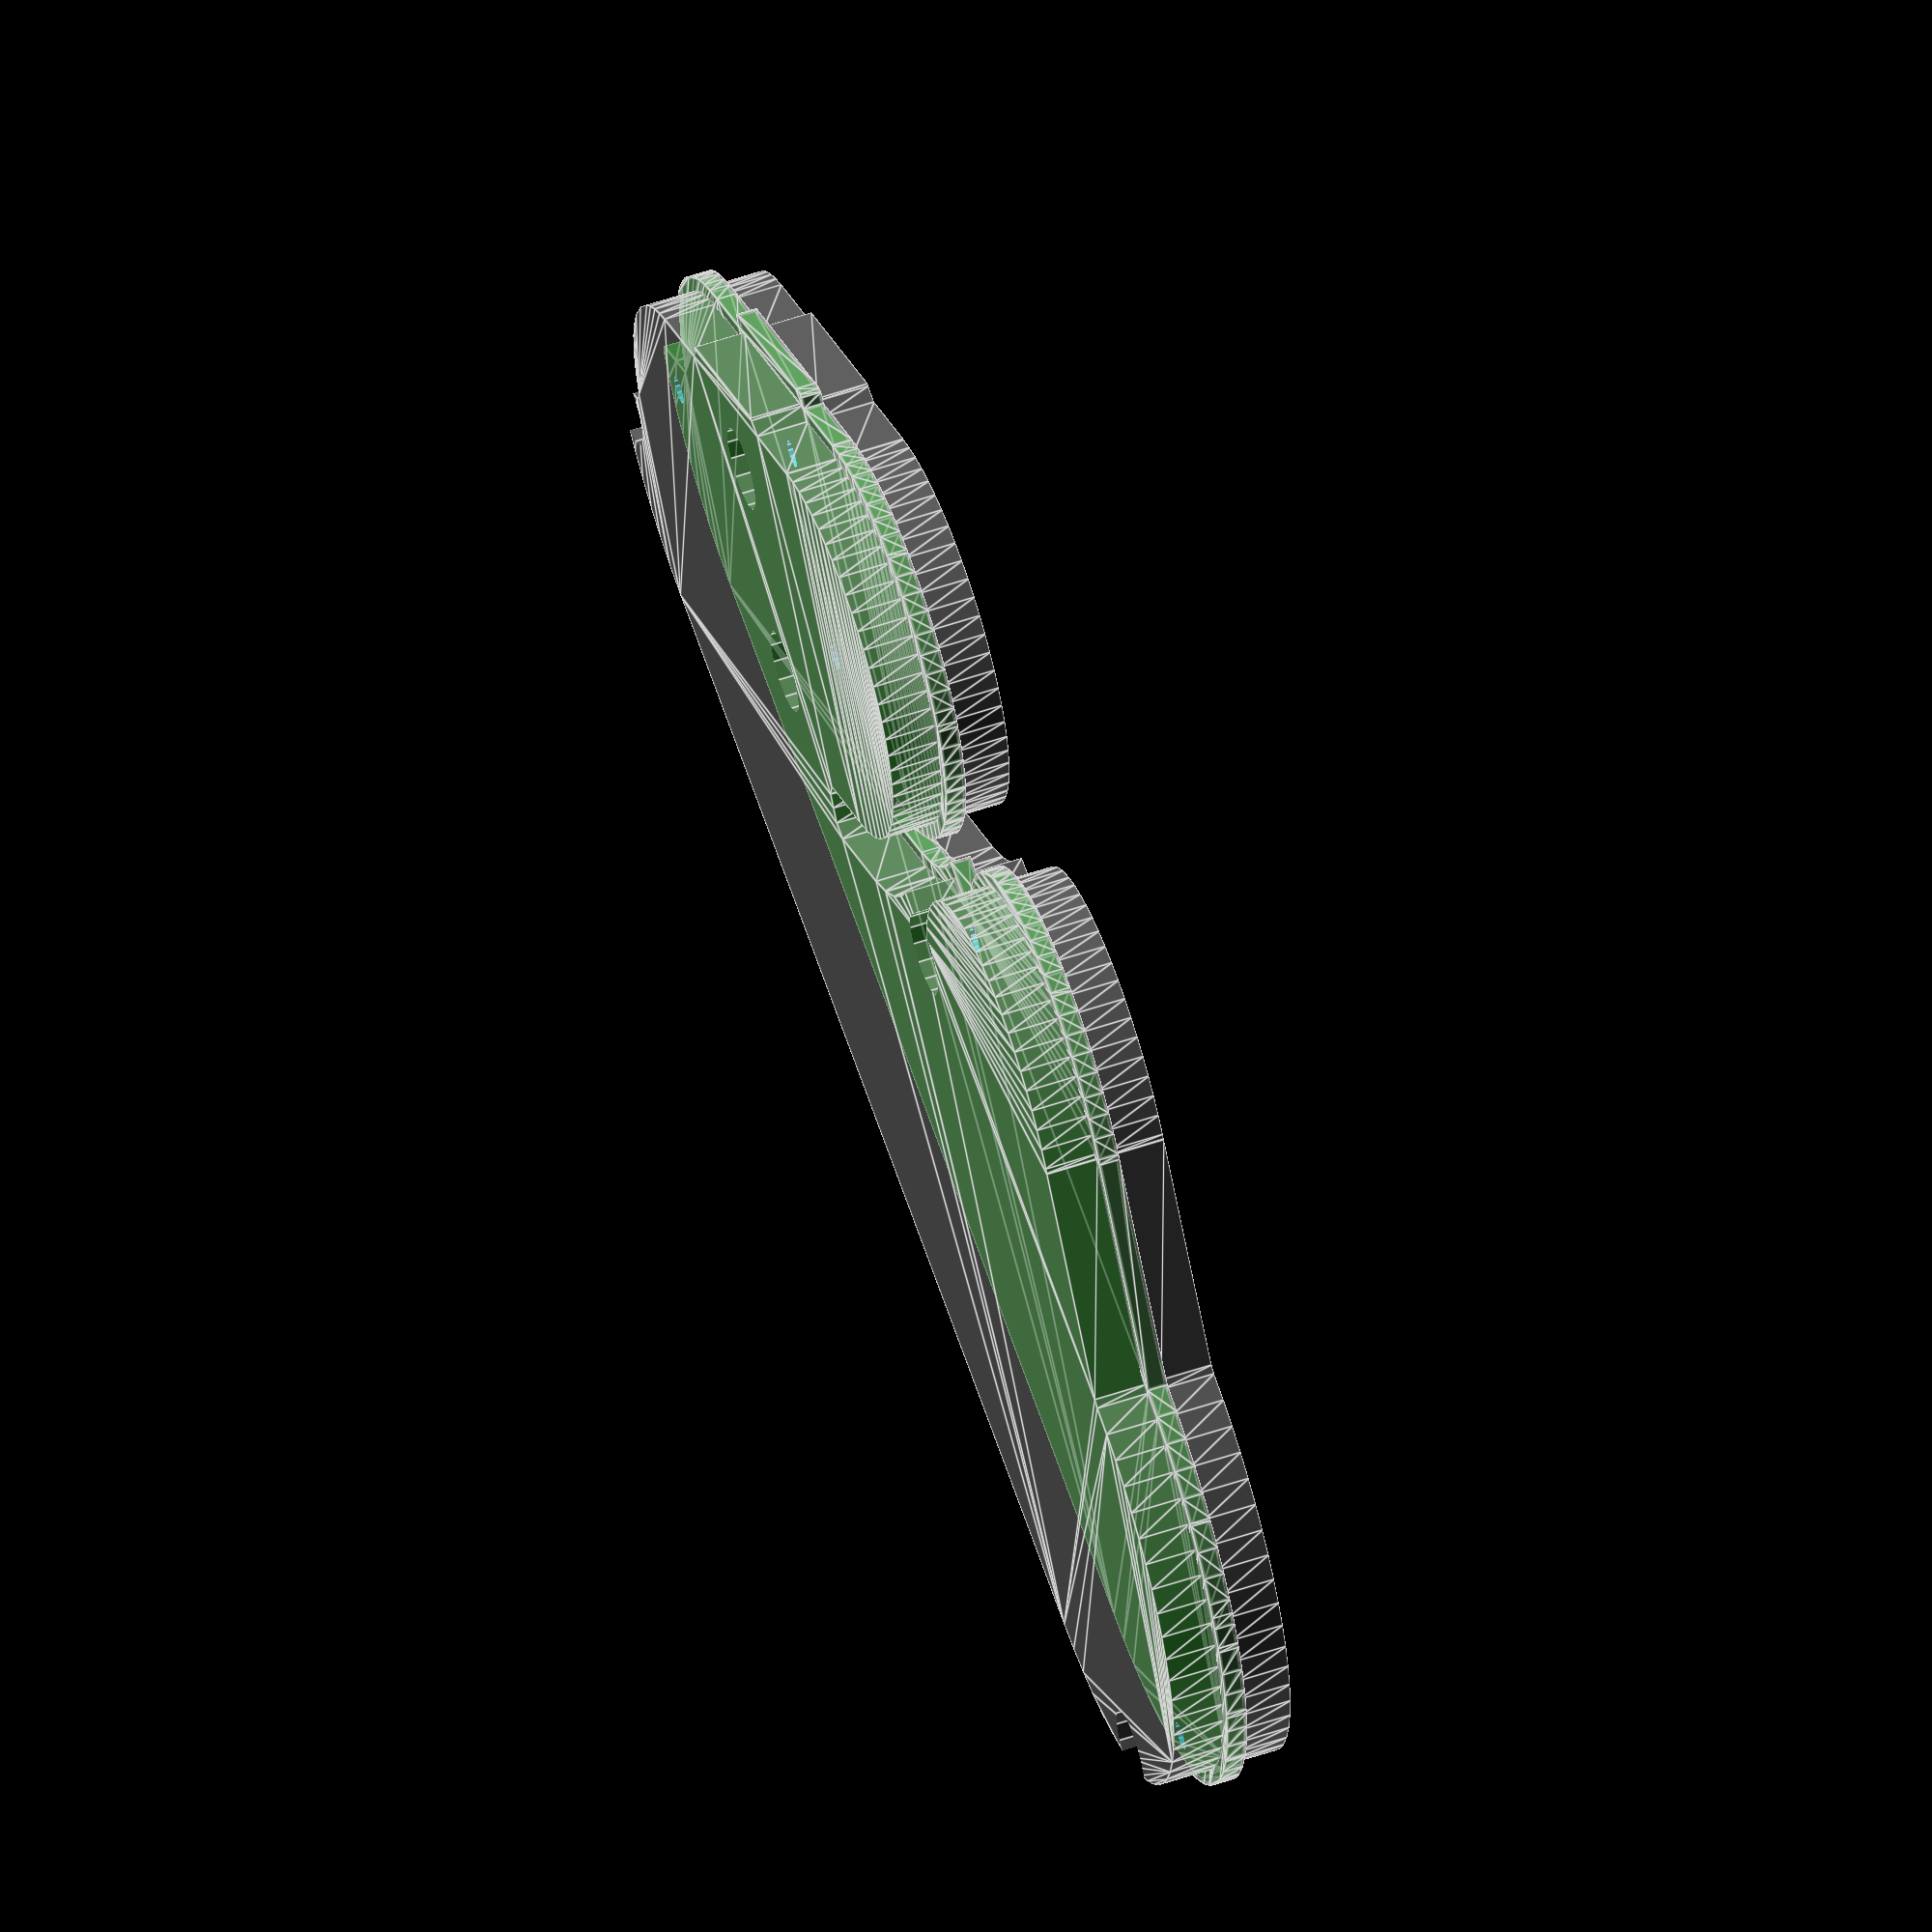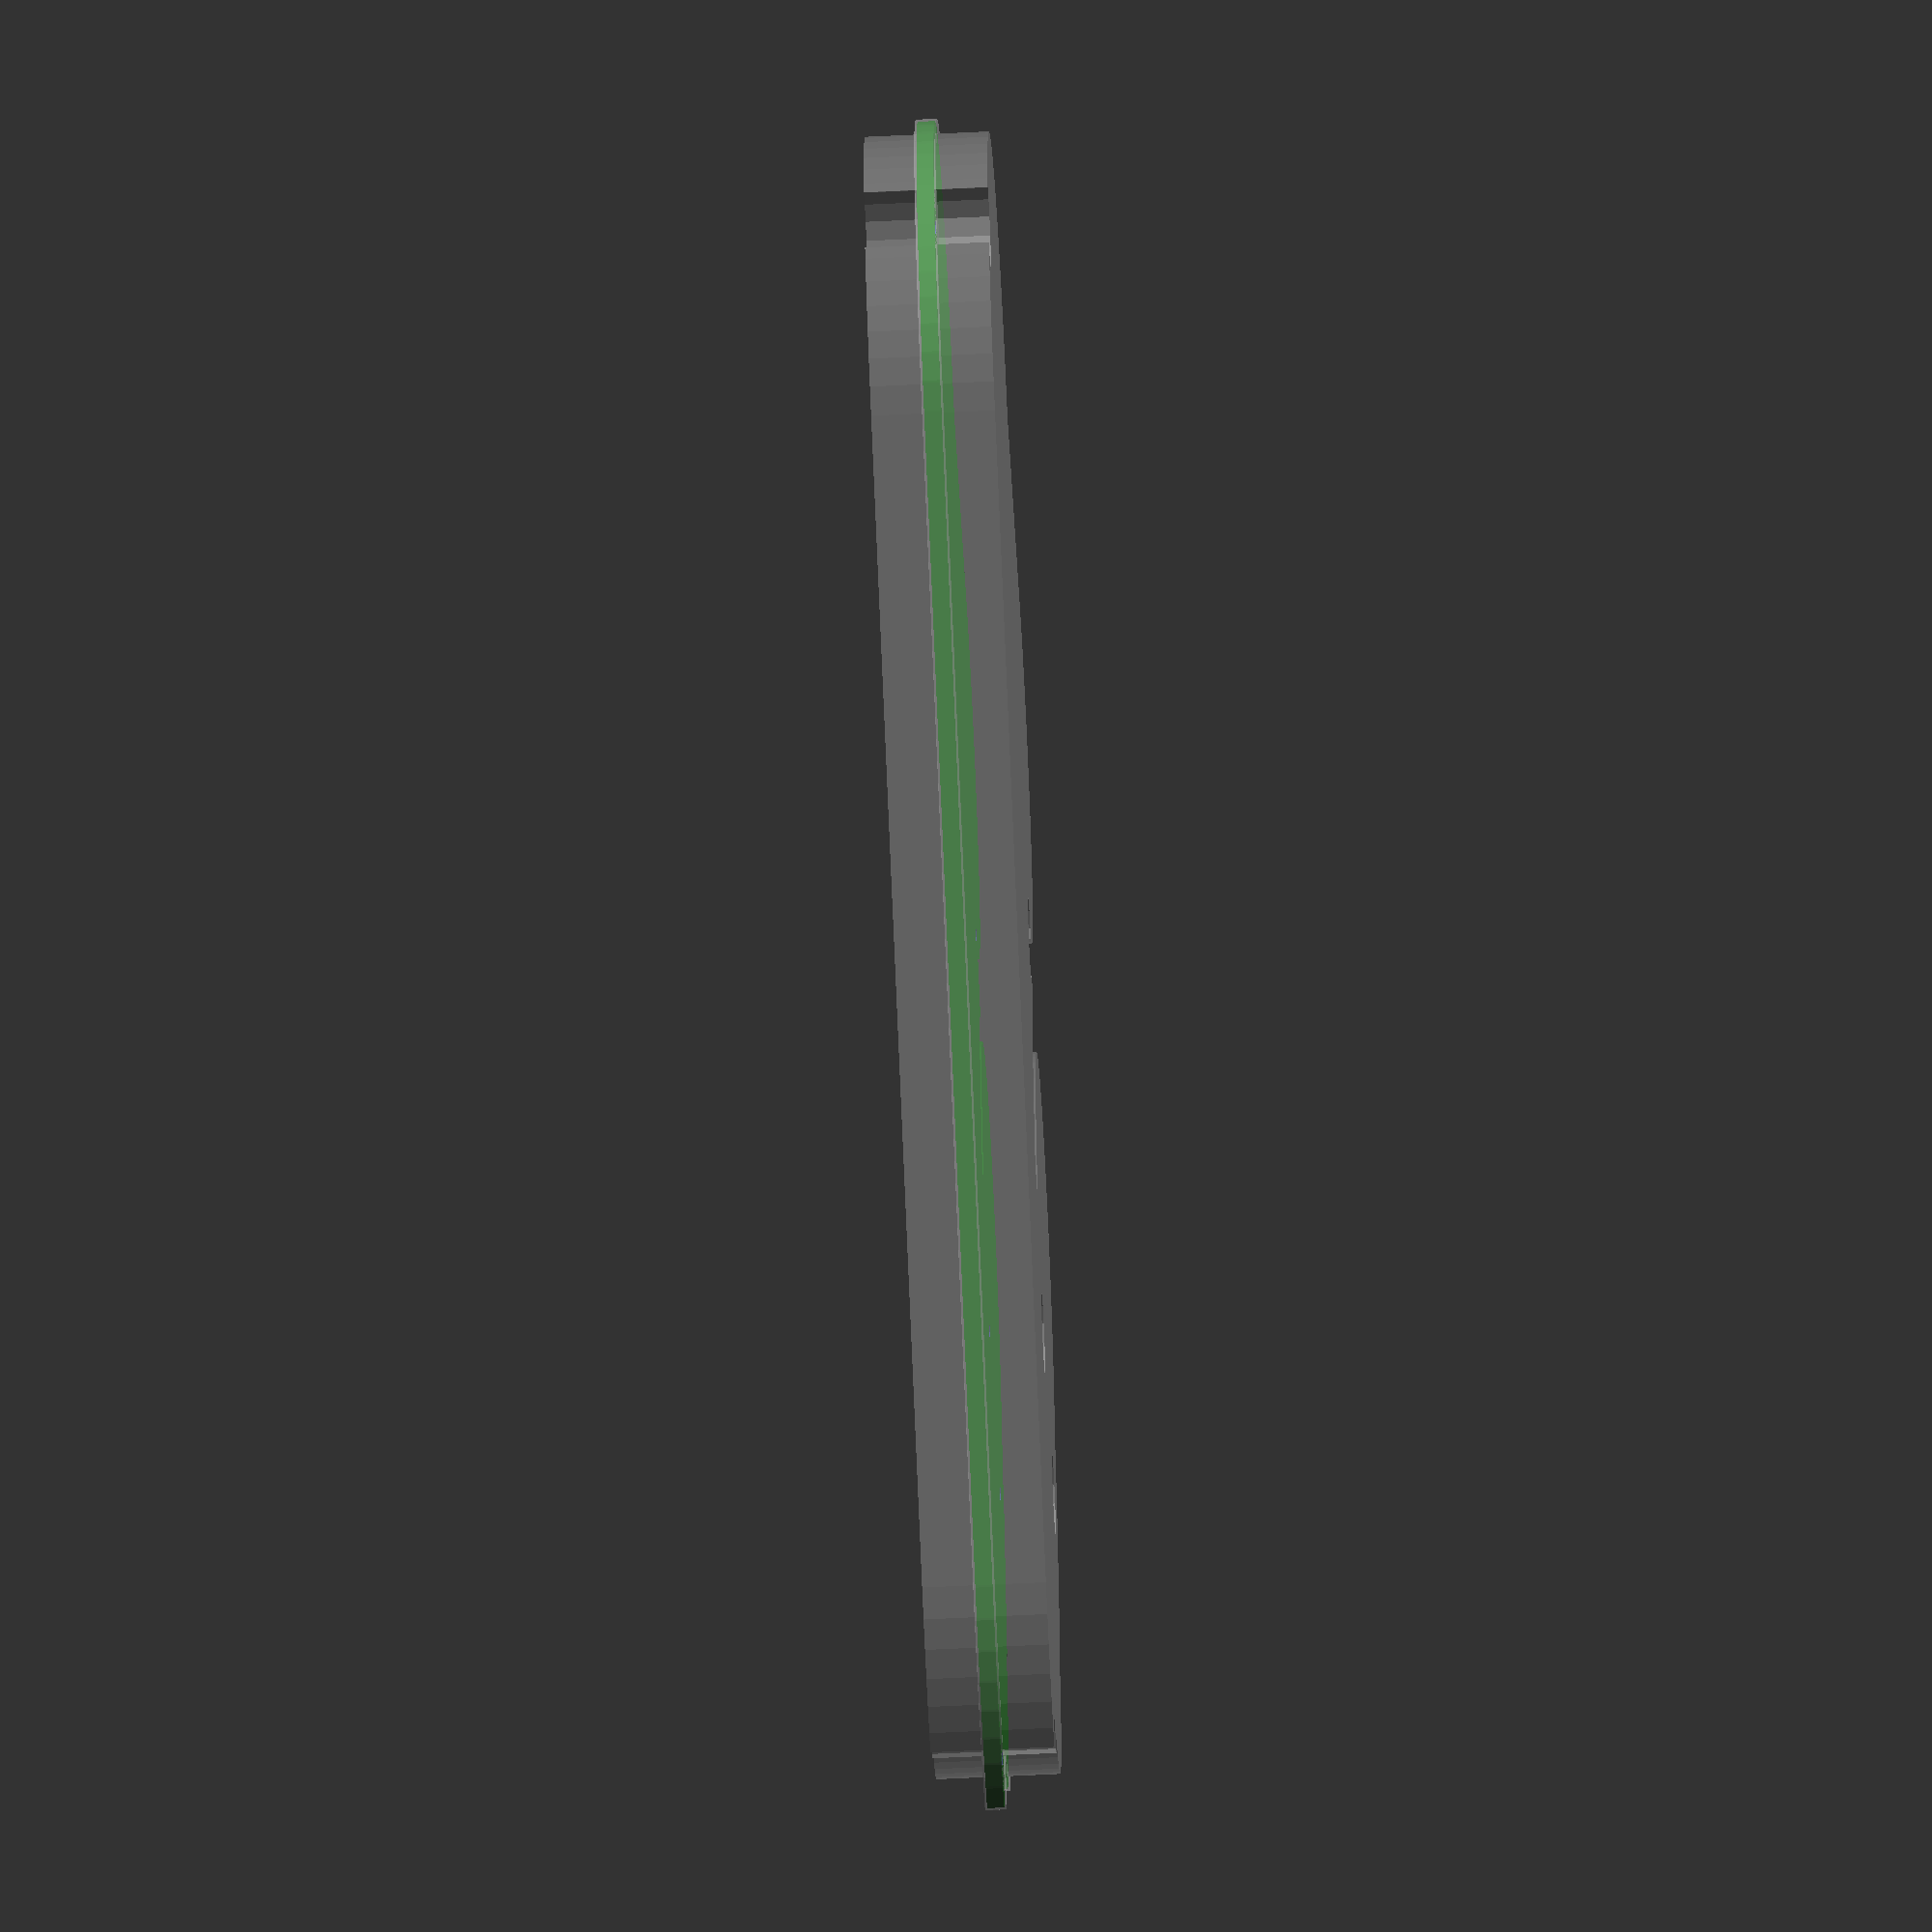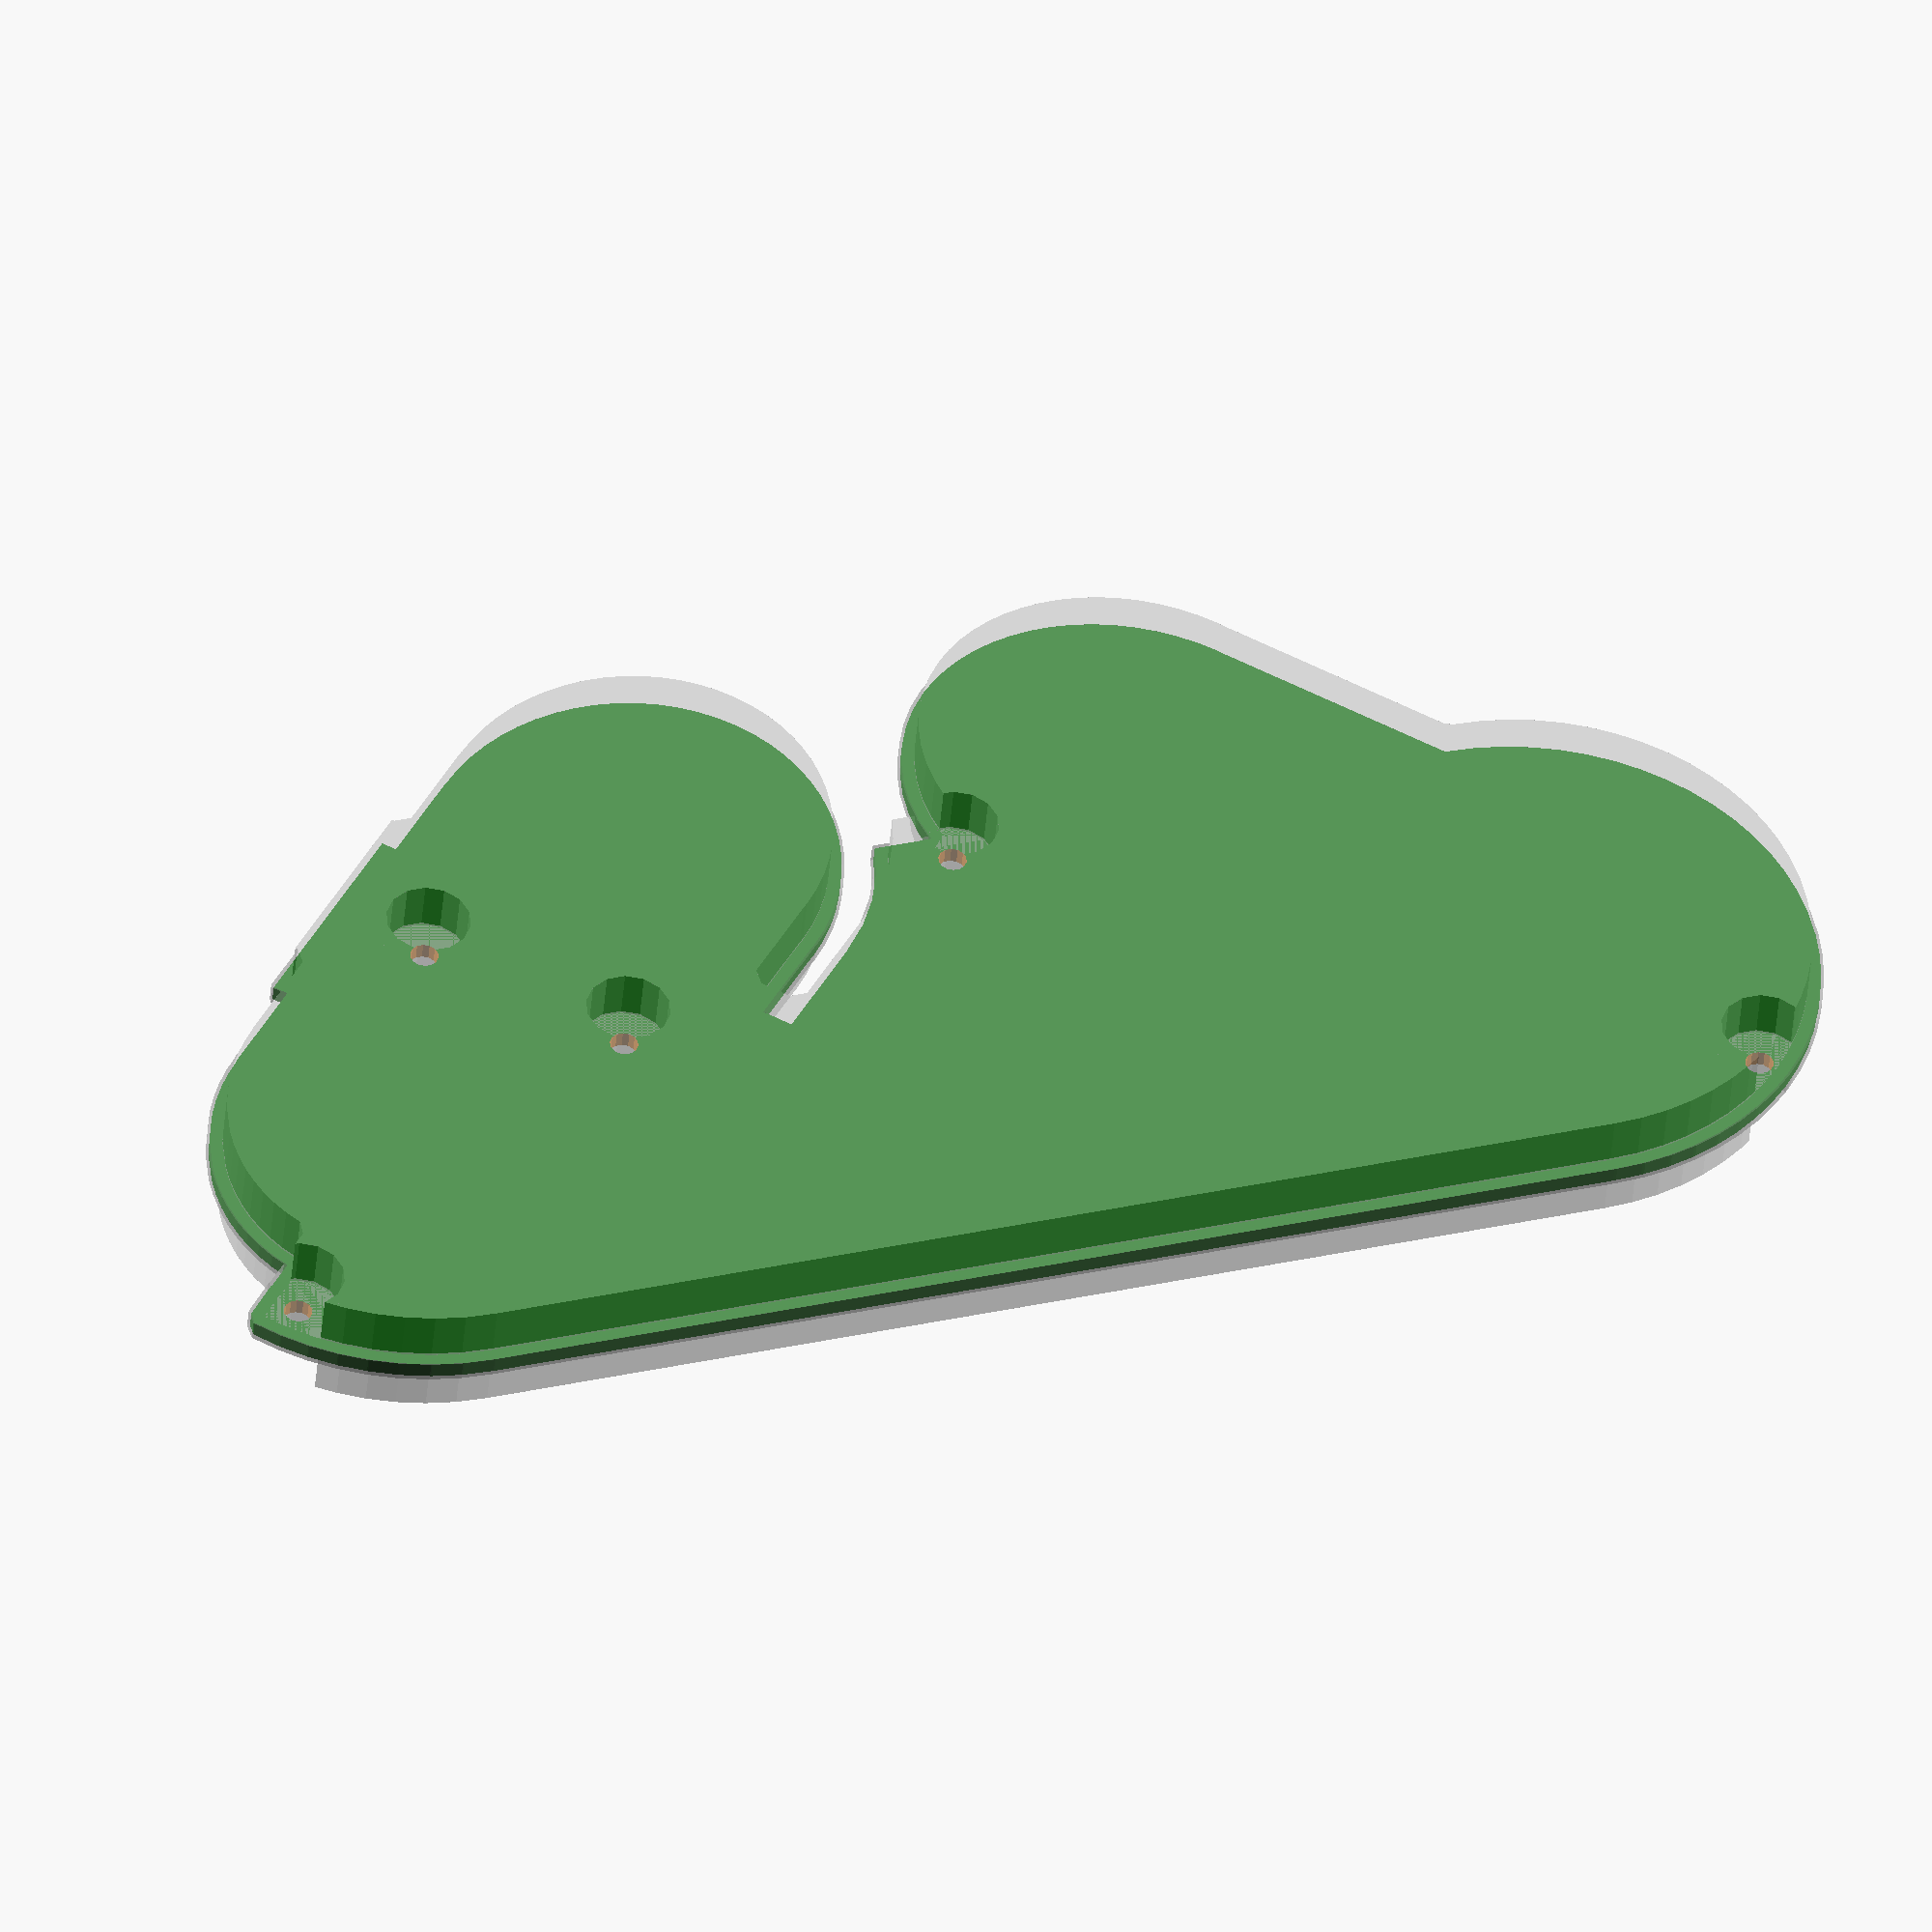
<openscad>
// This file is autogenerated by the ToB build workflow. DO NOT EDIT

//! ## FSCKPad assembly
//! revision 1.1

THICKNESS = 1.6;
HEIGHT = 87.988061;
WIDTH = 173.391472;

MOUNTING_HOLES = [
        [ -56.75,48.25 ],
        [ -93.853,64.008 ],
        [ -41.75,63.25 ],
        [ -160.25,22.25 ],
        [ -16.75,22.25 ],
];

BOARD_POLY = [    [-77.913407,56.391852],
    [-77.495862,56.0265],
    [-70.73245,49.263088],
    [-71.748926,48.246613],
    [-71.739126,48.236813],
    [-72.849136,47.126803],
    [-80.978355,55.256023],
    [-80.947355,55.287543],
    [-80.948355,55.288543],
    [-83.140768,57.838309],
    [-84.919987,60.67006],
    [-86.259807,63.734258],
    [-87.134024,66.981369],
    [-92.692341,66.981369],
    [-92.253024,69.487172],
    [-92.124521,71.976703],
    [-92.299783,74.423343],
    [-92.771761,76.800475],
    [-93.533406,79.08148],
    [-94.577668,81.23974],
    [-95.897498,83.248639],
    [-97.485847,85.081557],
    [-98.92236,86.372663],
    [-100.478438,87.497999],
    [-102.141,88.452551],
    [-103.896962,89.231304],
    [-105.733243,89.829245],
    [-107.63676,90.241361],
    [-109.594431,90.462638],
    [-111.593173,90.488061],
    [-113.599204,90.315212],
    [-115.578473,89.949006],
    [-117.517493,89.395437],
    [-119.402777,88.660495],
    [-121.220838,87.750173],
    [-122.958189,86.670462],
    [-124.601343,85.427354],
    [-126.136812,84.026841],
    [-126.502162,83.609812],
    [-143.140942,66.971034],
    [-145.937723,66.811184],
    [-148.651295,66.382381],
    [-151.26824,65.697963],
    [-153.775145,64.771269],
    [-156.158592,63.615635],
    [-158.405167,62.244401],
    [-160.501453,60.670903],
    [-162.434036,58.908481],
    [-164.189499,56.970472],
    [-165.754426,54.870214],
    [-167.115403,52.621044],
    [-168.259012,50.236302],
    [-169.17184,47.729325],
    [-169.84047,45.113451],
    [-170.251485,42.402017],
    [-170.391472,39.608363],
    [-170.250228,36.801864],
    [-169.835559,34.078201],
    [-169.16106,31.450929],
    [-168.240325,28.933601],
    [-167.086951,26.53977],
    [-165.714531,24.282991],
    [-164.136661,22.176817],
    [-162.366934,20.234802],
    [-160.418948,18.470499],
    [-158.306295,16.897463],
    [-156.042572,15.529246],
    [-153.641372,14.379403],
    [-151.116292,13.461487],
    [-148.480925,12.789052],
    [-145.748867,12.375652],
    [-142.933712,12.23484],
    [-33.102745,12.234891],
    [-30.023895,12.404255],
    [-27.047493,12.900228],
    [-24.191012,13.704635],
    [-21.471927,14.799299],
    [-18.907709,16.166043],
    [-16.515833,17.786693],
    [-14.313773,19.64307],
    [-12.319,21.717],
    [-12.354657,22.93243],
    [-15.244404,25.948266],
    [-15.27541,25.895036],
    [-17.497496,28.117123],
    [-16.55416,29.623574],
    [-15.768244,31.195205],
    [-15.138526,32.821731],
    [-14.663781,34.492863],
    [-14.342787,36.198316],
    [-14.174319,37.927802],
    [-14.157155,39.671036],
    [-14.290071,41.417729],
    [-15.001248,44.880348],
    [-16.298063,48.233365],
    [-17.163025,49.843056],
    [-18.170726,51.394486],
    [-19.319943,52.877369],
    [-20.609451,54.281417],
    [-20.610451,54.282417],
    [-20.584091,54.309287],
    [-27.73766,61.463372],
    [-26.723251,62.47778],
    [-42.120761,77.874773],
    [-43.135169,76.860365],
    [-50.289255,84.01445],
    [-50.316125,83.9881],
    [-50.316642,83.988617],
    [-51.852159,85.389082],
    [-53.495355,86.632137],
    [-55.232742,87.711792],
    [-57.050834,88.622053],
    [-58.936142,89.356931],
    [-60.87518,89.910434],
    [-62.854461,90.276569],
    [-64.860496,90.449347],
    [-66.859235,90.423851],
    [-68.816896,90.202502],
    [-70.720396,89.790315],
    [-72.556653,89.192303],
    [-74.312585,88.413481],
    [-75.975109,87.458864],
    [-77.531144,86.333465],
    [-78.967607,85.042299],
    [-80.301684,83.554814],
    [-81.446626,81.959702],
    [-82.402963,80.271365],
    [-83.171226,78.504203],
    [-83.751943,76.672618],
    [-84.145645,74.791009],
    [-84.352862,72.873778],
    [-84.374124,70.935326],
    [-84.209959,68.990053],
    [-83.8609,67.052362],
    [-83.327474,65.136651],
    [-82.610213,63.257323],
    [-81.709646,61.428778],
    [-80.626302,59.665417],
    [-79.360713,57.981642],
];

//Position children at location of mounting holes
module position_pcb_mounts(){
    for (loc=MOUNTING_HOLES) {
        translate([loc[0], loc[1], 0]) children();
    }
}

module base_pcb(){
    difference(){
        color("green") linear_extrude(height=THICKNESS, convexity=20, center=true) polygon(BOARD_POLY);
        translate([-56.75,48.25,0]) cylinder(d=2.7, h=THICKNESS*2, center=true, $fn=14);
        translate([-93.853,64.008,0]) cylinder(d=2.7, h=THICKNESS*2, center=true, $fn=14);
        translate([-41.75,63.25,0]) cylinder(d=2.7, h=THICKNESS*2, center=true, $fn=14);
        translate([-160.25,22.25,0]) cylinder(d=2.7, h=THICKNESS*2, center=true, $fn=14);
        translate([-16.75,22.25,0]) cylinder(d=2.7, h=THICKNESS*2, center=true, $fn=14);
    }
}

module base_pcb_margin(){
    minkowski(){
        linear_extrude(height=THICKNESS, convexity=20, center=true) polygon(BOARD_POLY);
        cube([0.4, 0.4, 0.4], center=true);
    }
}

module base_pcb_clearance(upper=5, lower=5, wall_thickness=1.2){
    difference(){
        union(){
            translate([0,0,upper/2+THICKNESS/2]) linear_extrude(upper, convexity=20, center=true) offset(-wall_thickness) polygon(BOARD_POLY);
            translate([0,0,-lower/2-THICKNESS/2]) linear_extrude(lower, convexity=20, center=true) offset(-wall_thickness) polygon(BOARD_POLY);
        }
        position_pcb_mounts() cylinder(d=8, h=(upper+lower)*2+1, center=true, $fn=14);
    }
}

module position_Ext5(){
    //Position component Ext5 at location -98.25,17
    translate([-98.25,17, 0]) rotate([0,0,90]) children();
}
module position_XBOrient(){
    //Position component XBOrient at location -34.990369,70.165631
    translate([-34.990369,70.165631, 0]) rotate([0,0,45]) children();
}
module position_PSOrient(){
    //Position component PSOrient at location -64.260077,40.53913
    translate([-64.260077,40.53913, 0]) rotate([0,0,-135]) children();
}
module position_R2(){
    //Position component R2 at location -81.75,69.5
    translate([-81.75,69.5, 0]) rotate([0,0,-90]) children();
}
module position_Bite1(){
    //Position component Bite1 at location -17.783739,24.507261
    translate([-17.783739,24.507261, 0]) rotate([0,0,45]) children();
}
module position_RB1(){
    //Position component RB1 at location -132.5,13.9625
    translate([-132.5,13.9625, 0]) rotate([0,0,0]) children();
}
module position_H4(){
    //Position component H4 at location -56.75,48.25
    translate([-56.75,48.25, 0]) rotate([0,0,0]) children();
}
module position_H3(){
    //Position component H3 at location -93.853,64.008
    translate([-93.853,64.008, 0]) rotate([0,0,0]) children();
}
module position_C2(){
    //Position component C2 at location -95.24,39.0025
    translate([-95.24,39.0025, 0]) rotate([0,0,-90]) children();
}
module position_RTouch1(){
    //Position component RTouch1 at location -110.25,57
    translate([-110.25,57, 0]) rotate([0,0,0]) children();
}
module position_LRAEnable(){
    //Position component LRAEnable at location -62.992,16.4065
    translate([-62.992,16.4065, 0]) rotate([0,0,-90]) children();
}
module position_LTouch1(){
    //Position component LTouch1 at location -81.75,72.5
    translate([-81.75,72.5, 0]) rotate([0,0,0]) children();
}
module position_C1(){
    //Position component C1 at location -97.75,39.0025
    translate([-97.75,39.0025, 0]) rotate([0,0,-90]) children();
}
module position_Ext1(){
    //Position component Ext1 at location -78.994,49.911
    translate([-78.994,49.911, 0]) rotate([0,0,-135]) children();
}
module position_LRA_ERM1(){
    //Position component LRA/ERM1 at location -88.527,64.905
    translate([-88.527,64.905, 0]) rotate([0,0,0]) children();
}
module position_H5(){
    //Position component H5 at location -41.75,63.25
    translate([-41.75,63.25, 0]) rotate([0,0,0]) children();
}
module position_STEMMA_QT1(){
    //Position component STEMMA-QT1 at location -152.019,17.653
    translate([-152.019,17.653, 0]) rotate([0,0,157]) children();
}
module position_Y1(){
    //Position component Y1 at location -144.5,28.75
    translate([-144.5,28.75, 0]) rotate([0,0,180]) children();
}
module position_A1(){
    //Position component A1 at location -144.5,49.5
    translate([-144.5,49.5, 0]) rotate([0,0,180]) children();
}
module position_Start1(){
    //Position component Start1 at location -123.500892,22.225
    translate([-123.500892,22.225, 0]) rotate([0,0,0]) children();
}
module position_Mate(){
    //Position component Mate at location -64.252781,40.549965
    translate([-64.252781,40.549965, 0]) rotate([0,0,45]) children();
}
module position_LB1(){
    //Position component LB1 at location -41.475,13.7125
    translate([-41.475,13.7125, 0]) rotate([0,0,0]) children();
}
module position_H2(){
    //Position component H2 at location -160.25,22.25
    translate([-160.25,22.25, 0]) rotate([0,0,0]) children();
}
module position__plus_U1(){
    //Position component +U1 at location -33.25,30.25
    translate([-33.25,30.25, 0]) rotate([0,0,0]) children();
}
module position_Ext4(){
    //Position component Ext4 at location -128.349,13.716
    translate([-128.349,13.716, 0]) rotate([0,0,-90]) children();
}
module position_Bite2(){
    //Position component Bite2 at location -20.158447,26.062077
    translate([-20.158447,26.062077, 0]) rotate([0,0,45]) children();
}
module position__plus_L1(){
    //Position component +L1 at location -23.75,39.75
    translate([-23.75,39.75, 0]) rotate([0,0,0]) children();
}
module position__plus_D1(){
    //Position component +D1 at location -33.25,49.25
    translate([-33.25,49.25, 0]) rotate([0,0,0]) children();
}
module position_LS1(){
    //Position component LS1 at location -65.55,72.831281
    translate([-65.55,72.831281, 0]) rotate([0,0,90]) children();
}
module position_C3(){
    //Position component C3 at location -92.73,39.0025
    translate([-92.73,39.0025, 0]) rotate([0,0,-90]) children();
}
module position_Select1(){
    //Position component Select1 at location -53.546,22.098
    translate([-53.546,22.098, 0]) rotate([0,0,180]) children();
}
module position_IC3(){
    //Position component IC3 at location -88.5,39
    translate([-88.5,39, 0]) rotate([0,0,180]) children();
}
module position_POW1(){
    //Position component POW1 at location -88.5,56.769
    translate([-88.5,56.769, 0]) rotate([0,0,90]) children();
}
module position_X1(){
    //Position component X1 at location -132,39
    translate([-132,39, 0]) rotate([0,0,180]) children();
}
module position__plus_R1(){
    //Position component +R1 at location -42.75,39.75
    translate([-42.75,39.75, 0]) rotate([0,0,0]) children();
}
module position_RS1(){
    //Position component RS1 at location -110,73
    translate([-110,73, 0]) rotate([0,0,180]) children();
}
module position_R4(){
    //Position component R4 at location -86.4,43.08
    translate([-86.4,43.08, 0]) rotate([0,0,90]) children();
}
module position_R1(){
    //Position component R1 at location -114.1625,57
    translate([-114.1625,57, 0]) rotate([0,0,180]) children();
}
module position_H1(){
    //Position component H1 at location -16.75,22.25
    translate([-16.75,22.25, 0]) rotate([0,0,0]) children();
}
module position_EYESPI1(){
    //Position component EYESPI1 at location -88.5,16.05
    translate([-88.5,16.05, 0]) rotate([0,0,0]) children();
}
module position_B1(){
    //Position component B1 at location -156.5,39
    translate([-156.5,39, 0]) rotate([0,0,180]) children();
}
module position_R5(){
    //Position component R5 at location -91.92,46.36
    translate([-91.92,46.36, 0]) rotate([0,0,0]) children();
}
module position_C4(){
    //Position component C4 at location -87.471684,58.004136
    translate([-87.471684,58.004136, 0]) rotate([180,0,-90]) children();
}
module position_IC1(){
    //Position component IC1 at location -73.914,31.877
    translate([-73.914,31.877, 0]) rotate([180,0,90]) children();
}
module position_C5(){
    //Position component C5 at location -89.981684,58.004136
    translate([-89.981684,58.004136, 0]) rotate([180,0,-90]) children();
}
module position_LPDL1(){
    //Position component LPDL1 at location -49.25,55.75
    translate([-49.25,55.75, 0]) rotate([180,0,0]) children();
}
module position_IC5(){
    //Position component IC5 at location -113.792,19.177
    translate([-113.792,19.177, 0]) rotate([180,0,90]) children();
}
module position_Feather(){
    //Position component Feather at location -103.25,16.5
    translate([-103.25,16.5, 0]) rotate([180,0,180]) children();
}
module position_LT1(){
    //Position component LT1 at location -34.798,14.097
    translate([-34.798,14.097, 0]) rotate([180,0,180]) children();
}
module position_U1(){
    //Position component U1 at location -95.123,57.912
    translate([-95.123,57.912, 0]) rotate([180,0,180]) children();
}
module position_RPDL1(){
    //Position component RPDL1 at location -127.5,55.5
    translate([-127.5,55.5, 0]) rotate([180,0,0]) children();
}
module position_IC4(){
    //Position component IC4 at location -72.517,19.05
    translate([-72.517,19.05, 0]) rotate([180,0,90]) children();
}
module position_Centroid1(){
    //Position component Centroid1 at location -88.646,40.64
    translate([-88.646,40.64, 0]) rotate([180,0,180]) children();
}
module position_RT1(){
    //Position component RT1 at location -145.796,14.059
    translate([-145.796,14.059, 0]) rotate([180,0,180]) children();
}
module position_IC6(){
    //Position component IC6 at location -112.522,31.75
    translate([-112.522,31.75, 0]) rotate([180,0,90]) children();
}
if($preview)
    base_pcb();
    %base_pcb_clearance();
    %base_pcb_margin();
</openscad>
<views>
elev=302.5 azim=349.9 roll=250.6 proj=o view=edges
elev=243.3 azim=207.1 roll=267.2 proj=o view=solid
elev=43.2 azim=17.1 roll=175.4 proj=o view=wireframe
</views>
